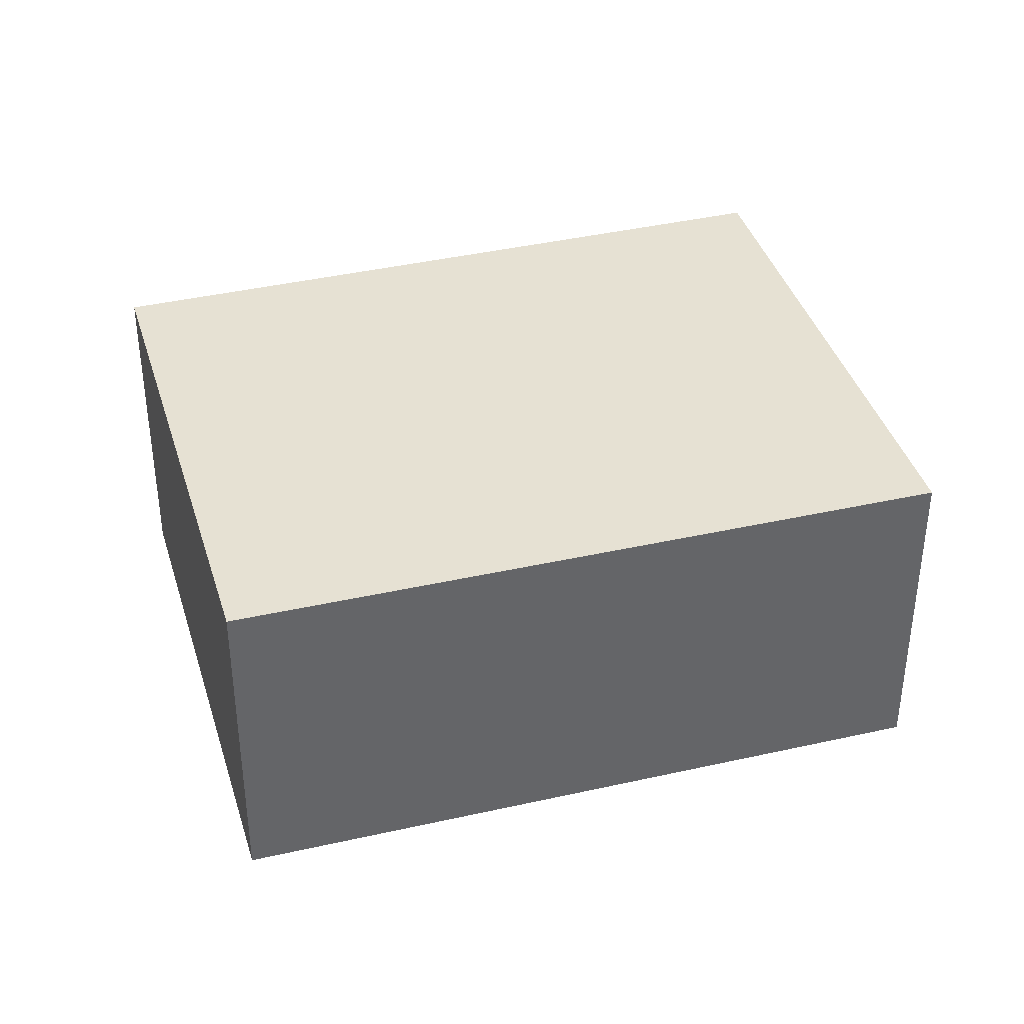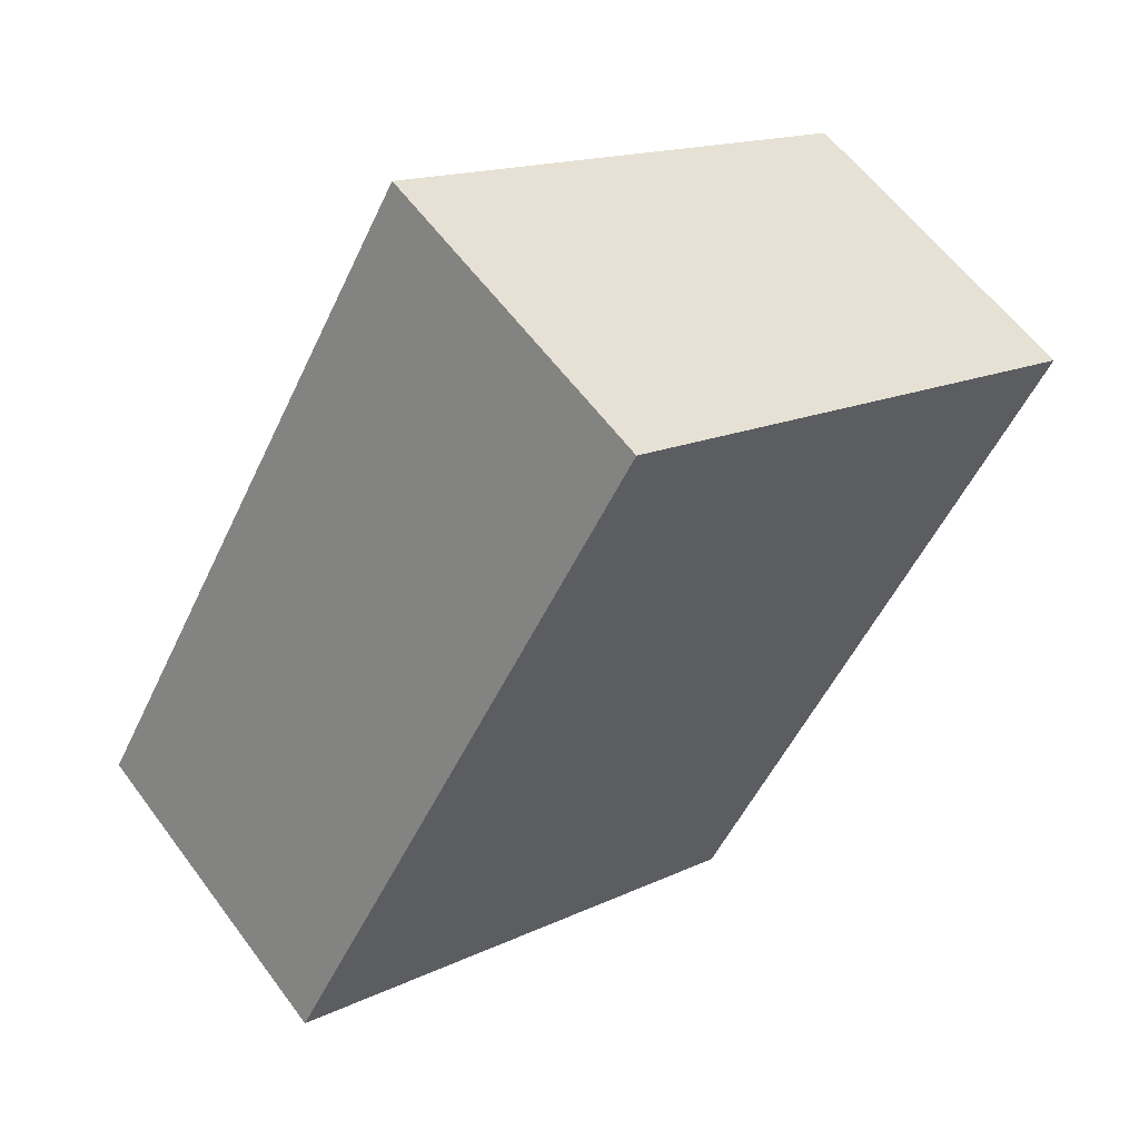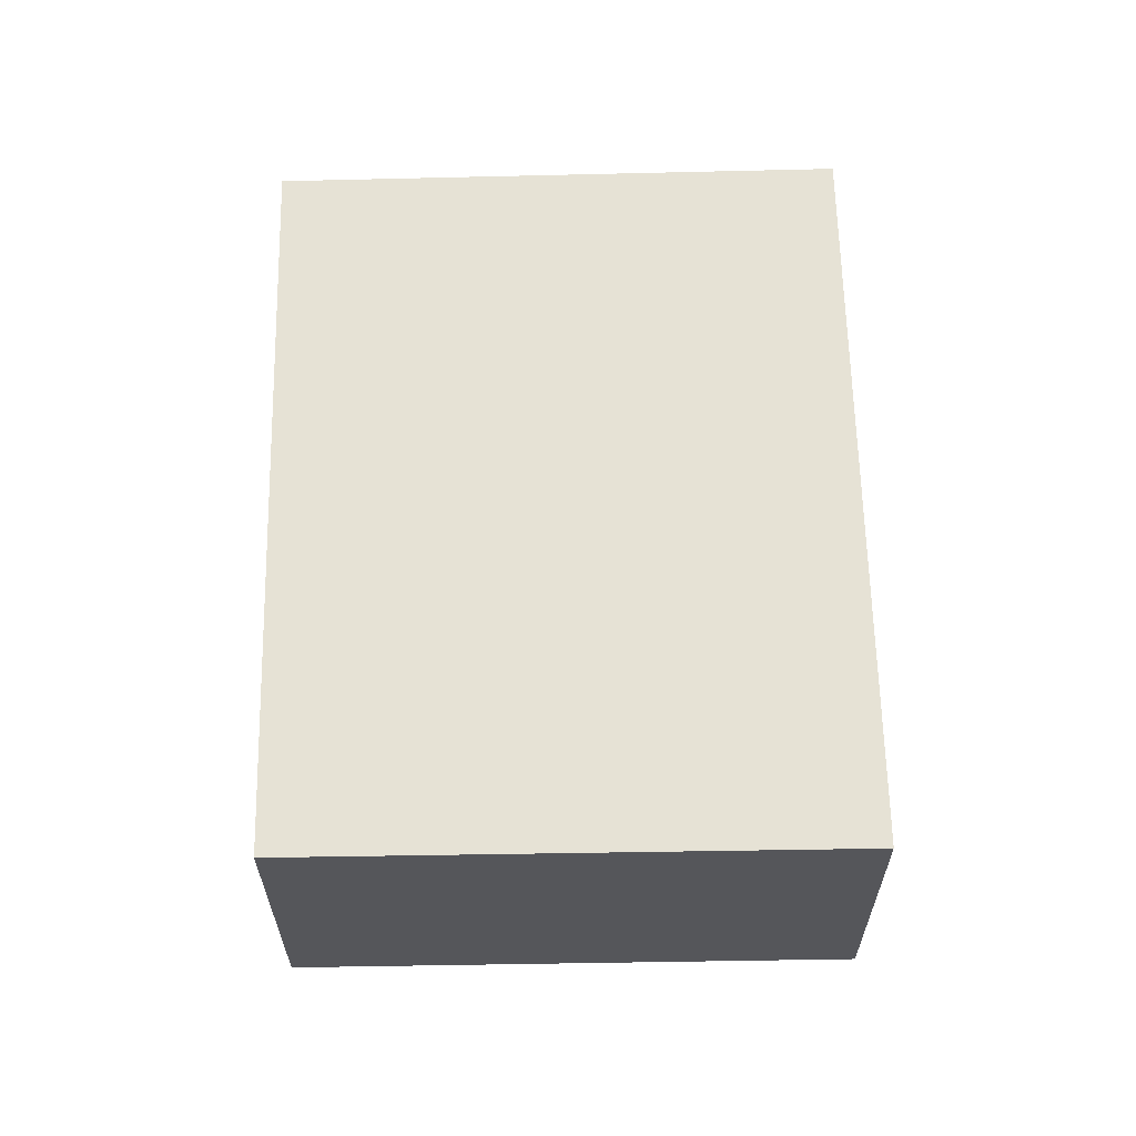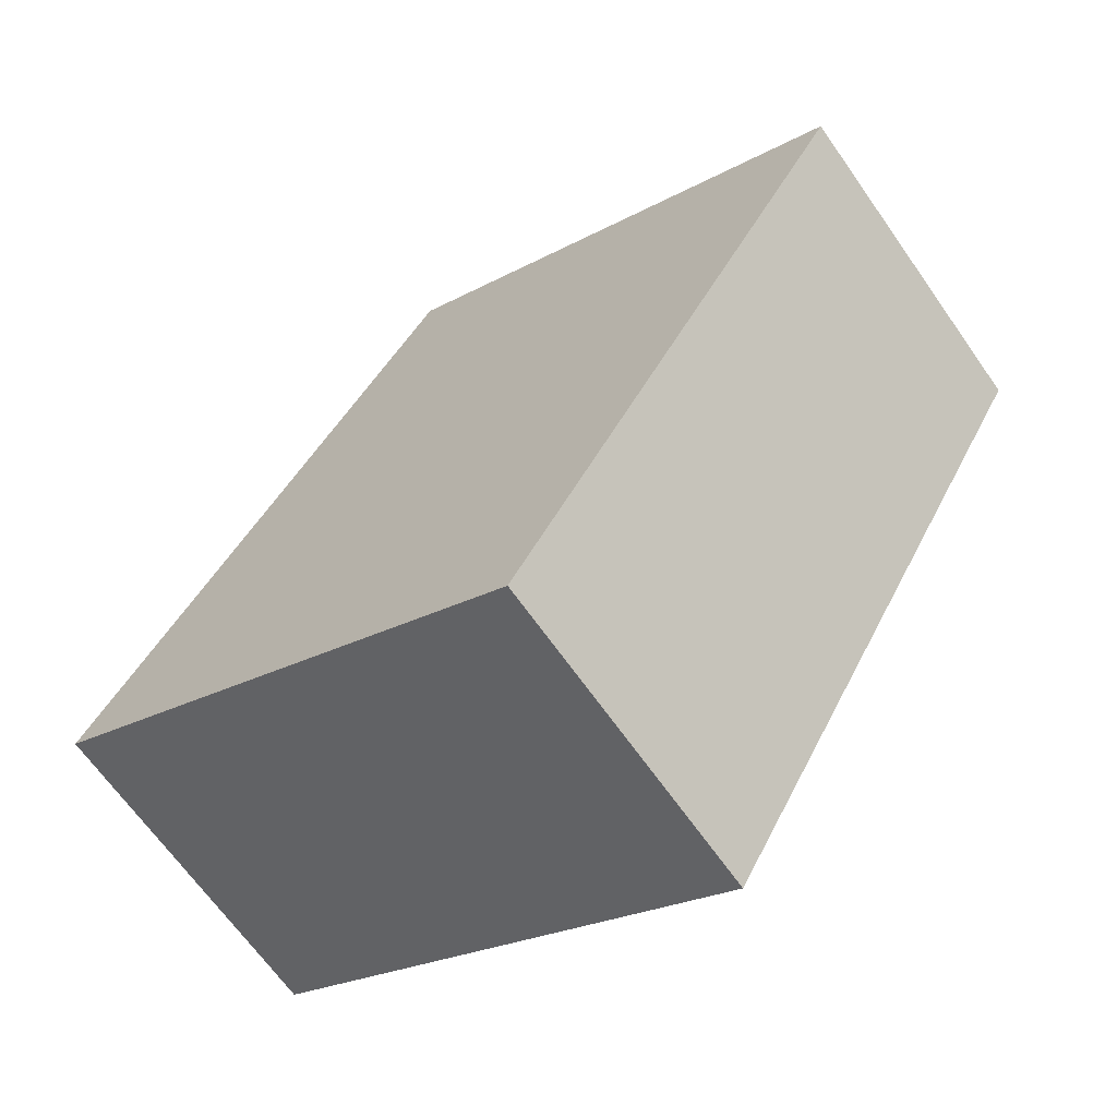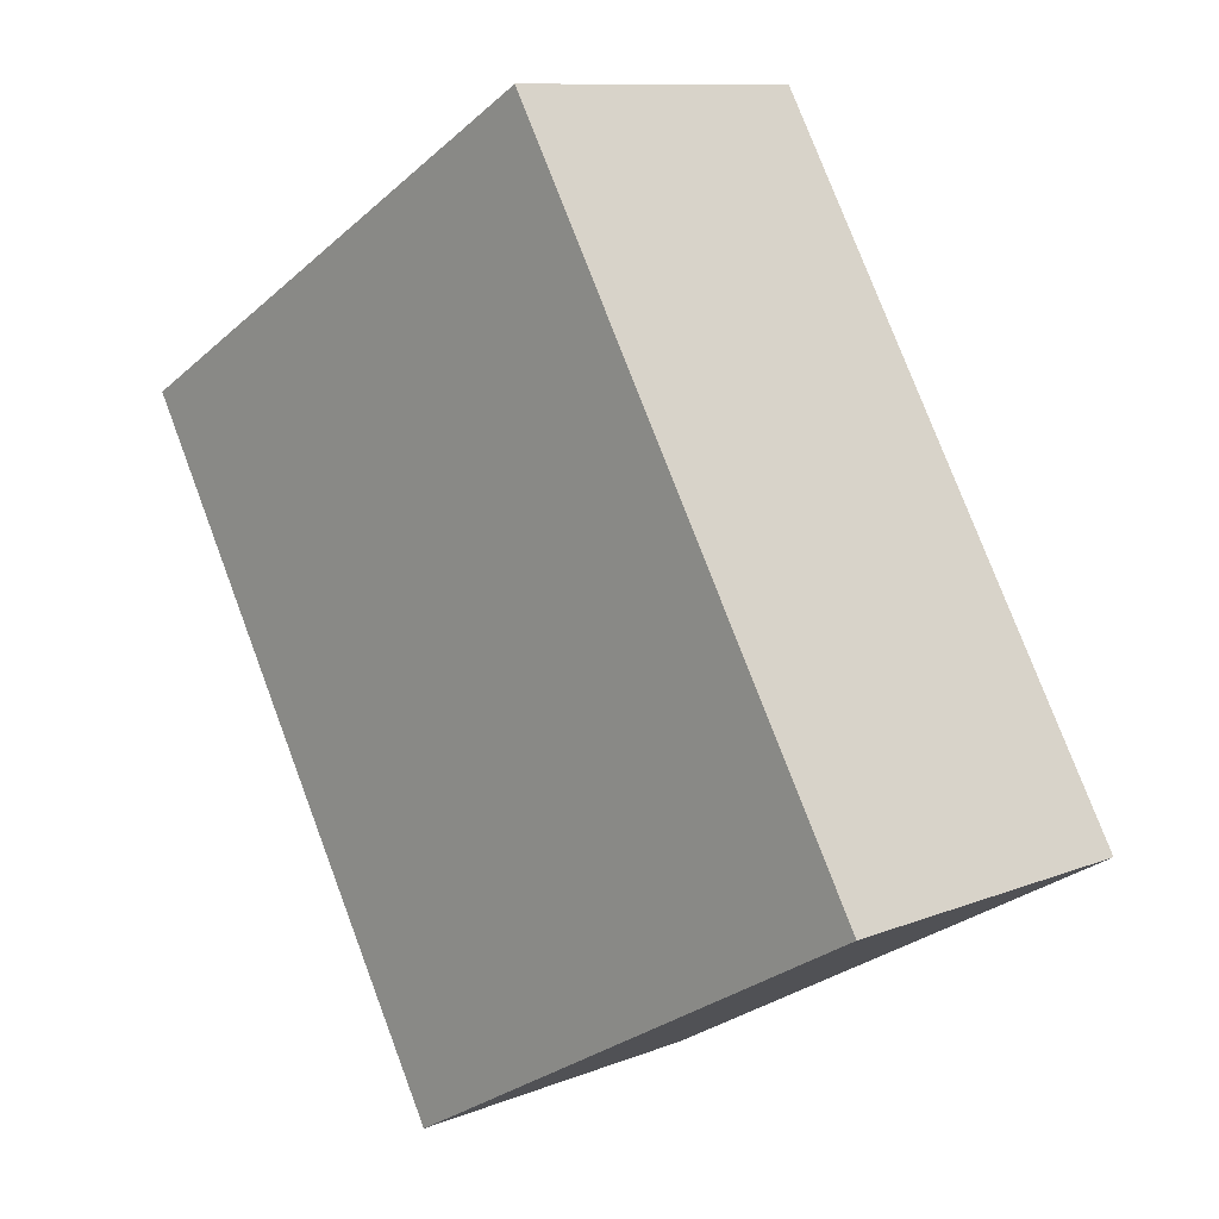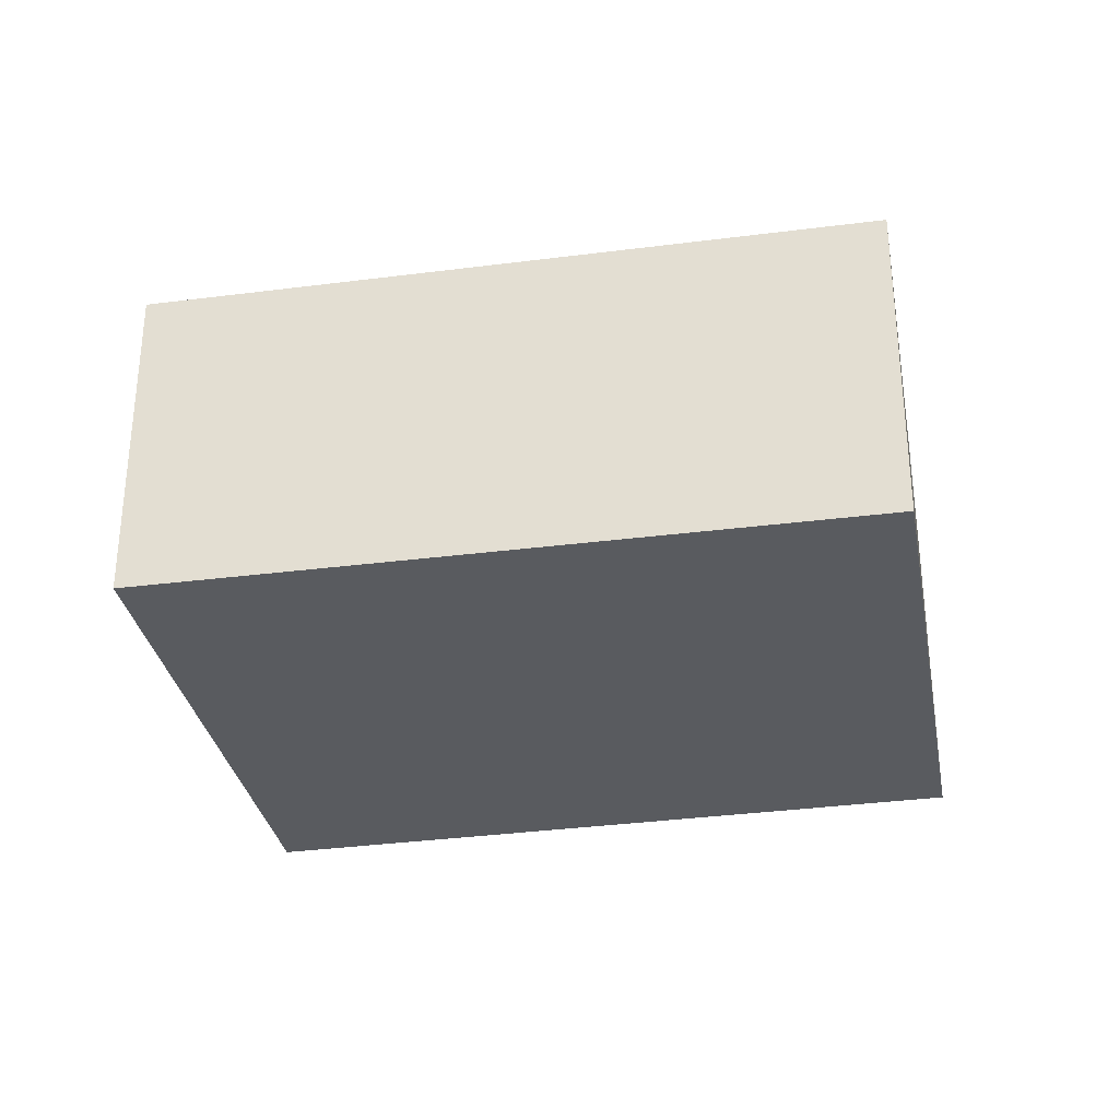
<metadata>
{"format":"obj","ext":"obj","renderer":"f3d","projection":"perspective","resolution":1024,"background":"white","views":[{"elev":38.7,"azim":103.8,"up":"+Y"},{"elev":59.5,"azim":-36.3,"up":"+Z"},{"elev":63.9,"azim":-151.3,"up":"+Y"},{"elev":-66.6,"azim":35.1,"up":"+Z"},{"elev":10.4,"azim":-135.1,"up":"+Z"},{"elev":-32.4,"azim":-49.6,"up":"+Y"}]}
</metadata>
<code>
v  8.016 5.366 -4.553
v  5.973 5.366 10.24
v  13.83 5.366 5.658
v  0 5.366 3.286e-16
v  13.83 -3.465e-16 5.658
v  8.016 2.788e-16 -4.553
v  0 0 0
v  5.973 -6.271e-16 10.24
g defaultobject
f 1 2 3
f 2 1 4
f 5 1 3
f 1 5 6
f 6 4 1
f 4 6 7
f 7 2 4
f 2 7 8
f 8 3 2
f 3 8 5
f 5 7 6
f 7 5 8

</code>
